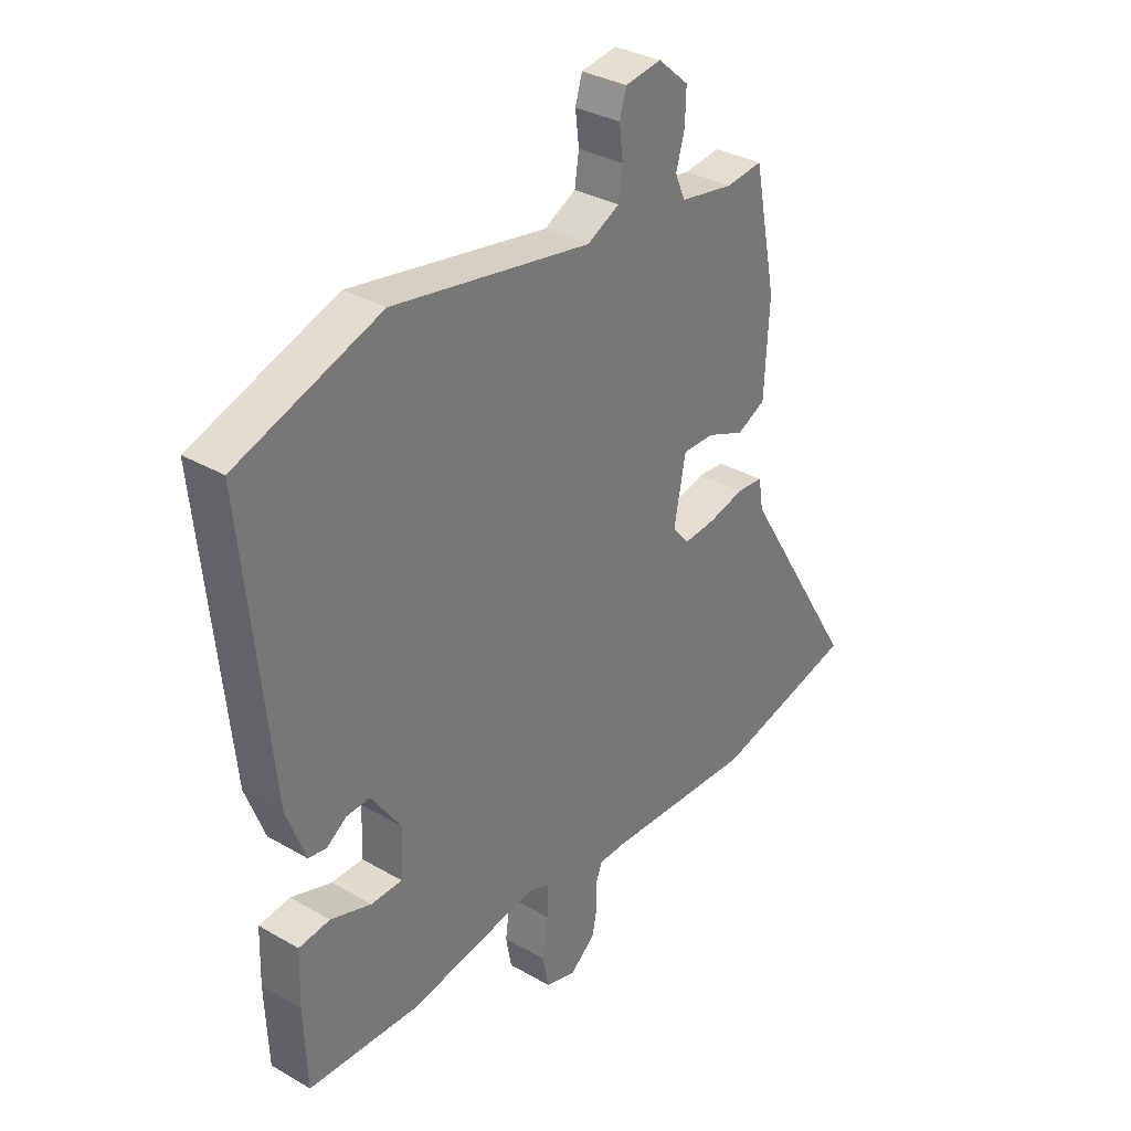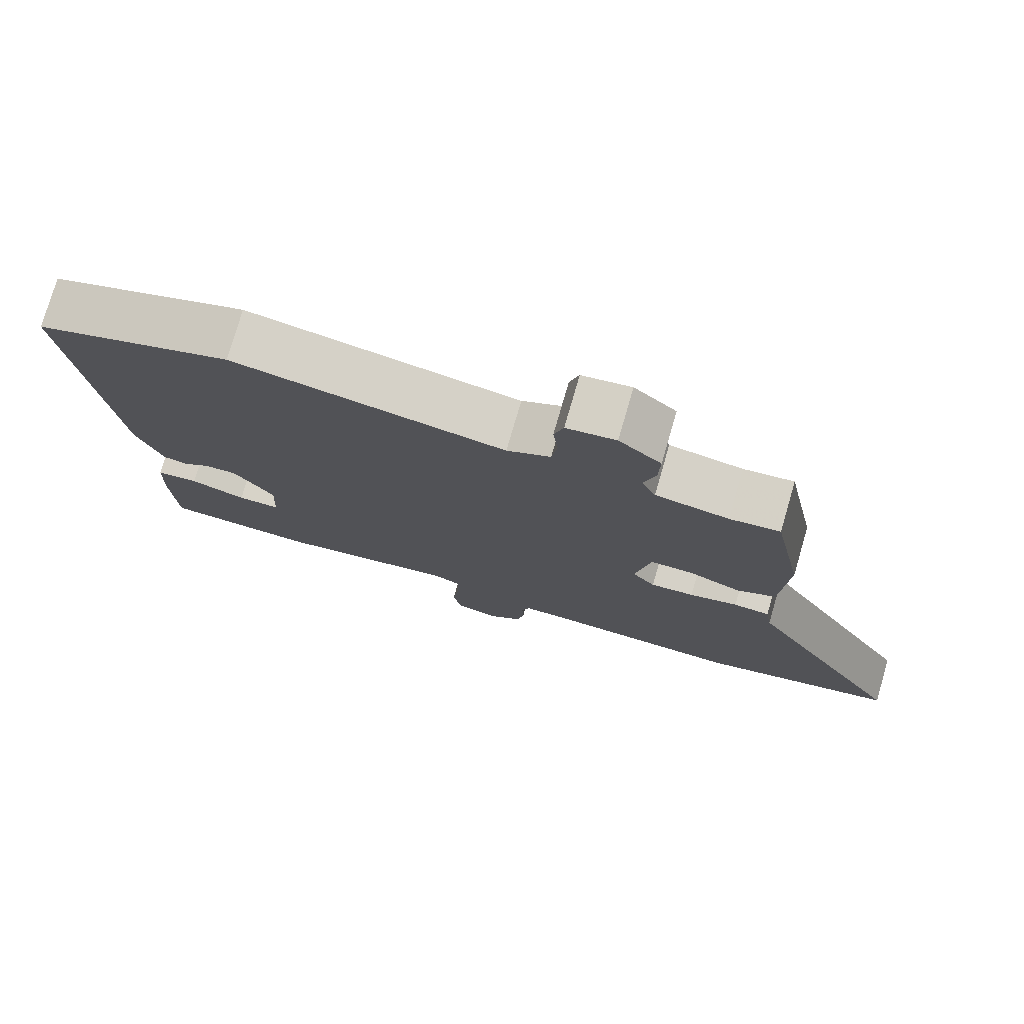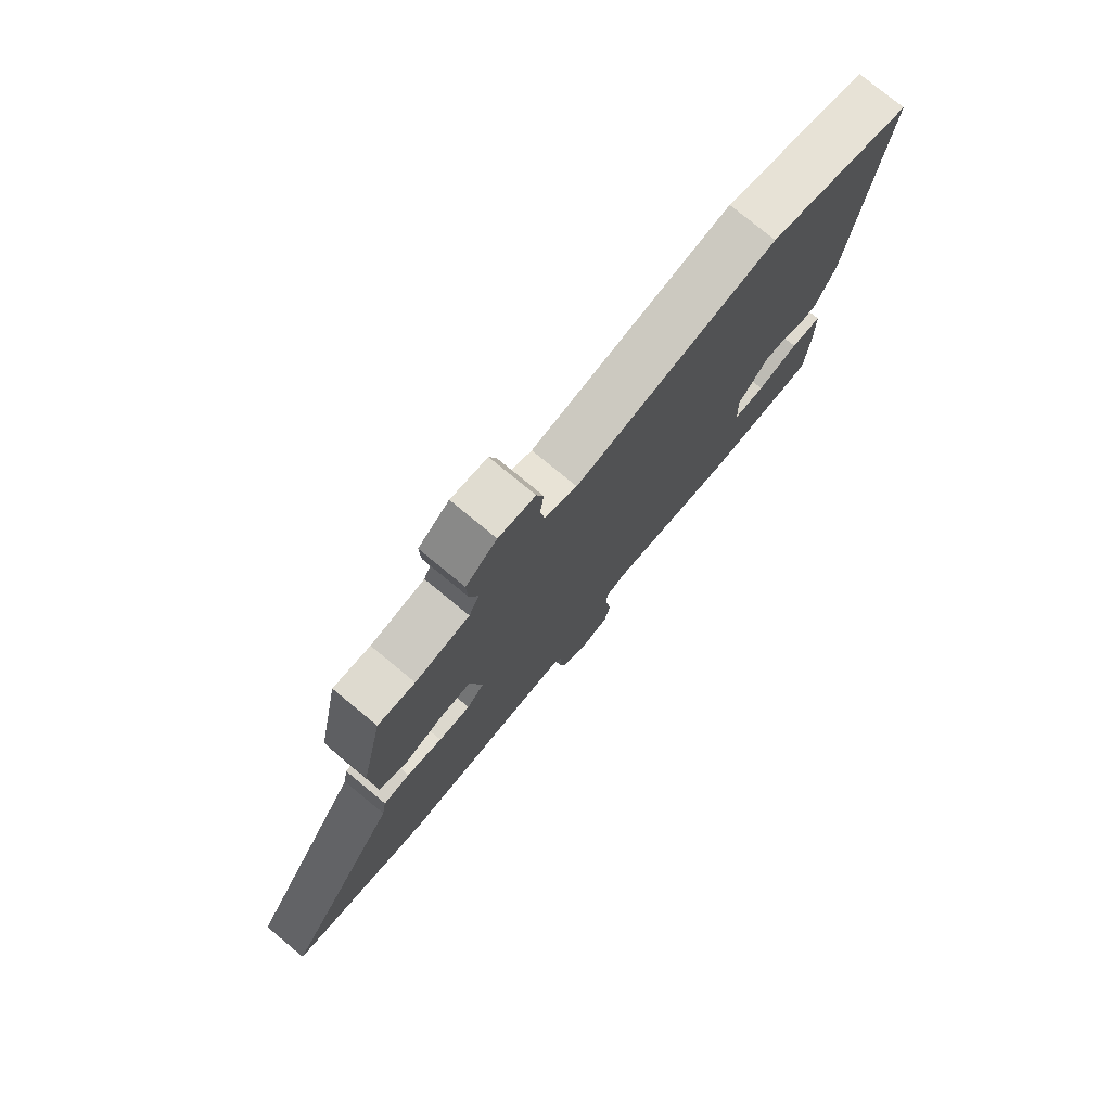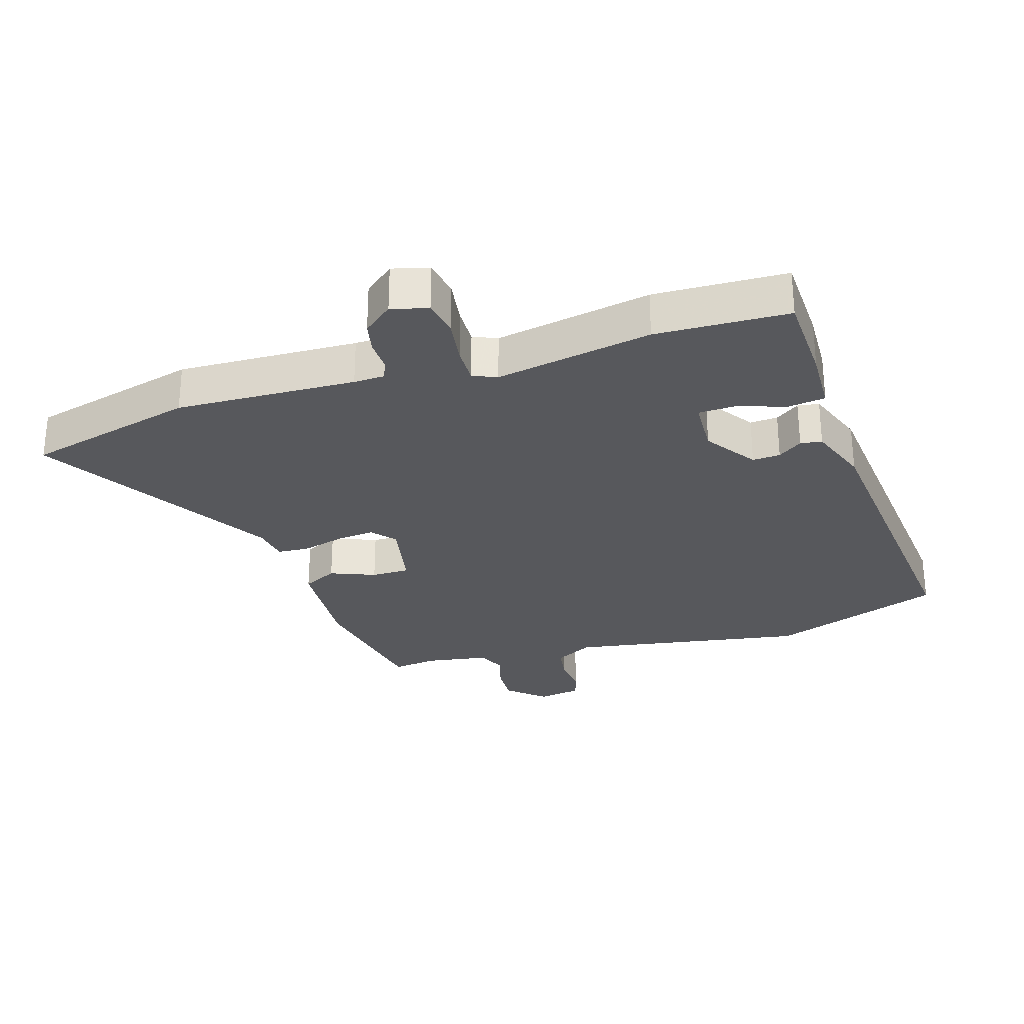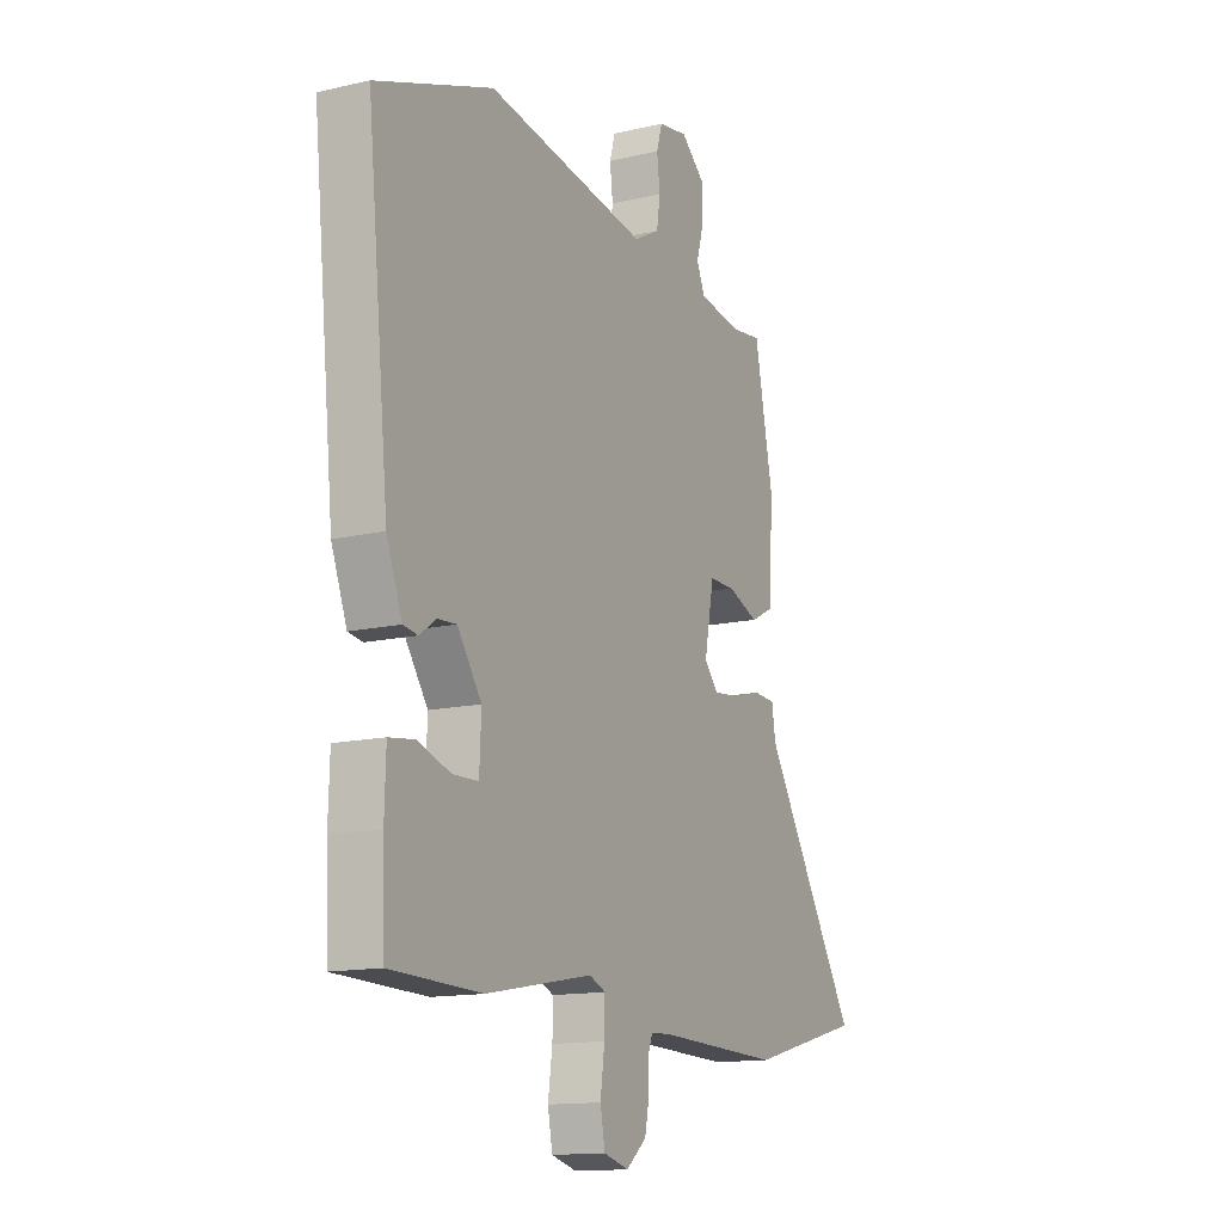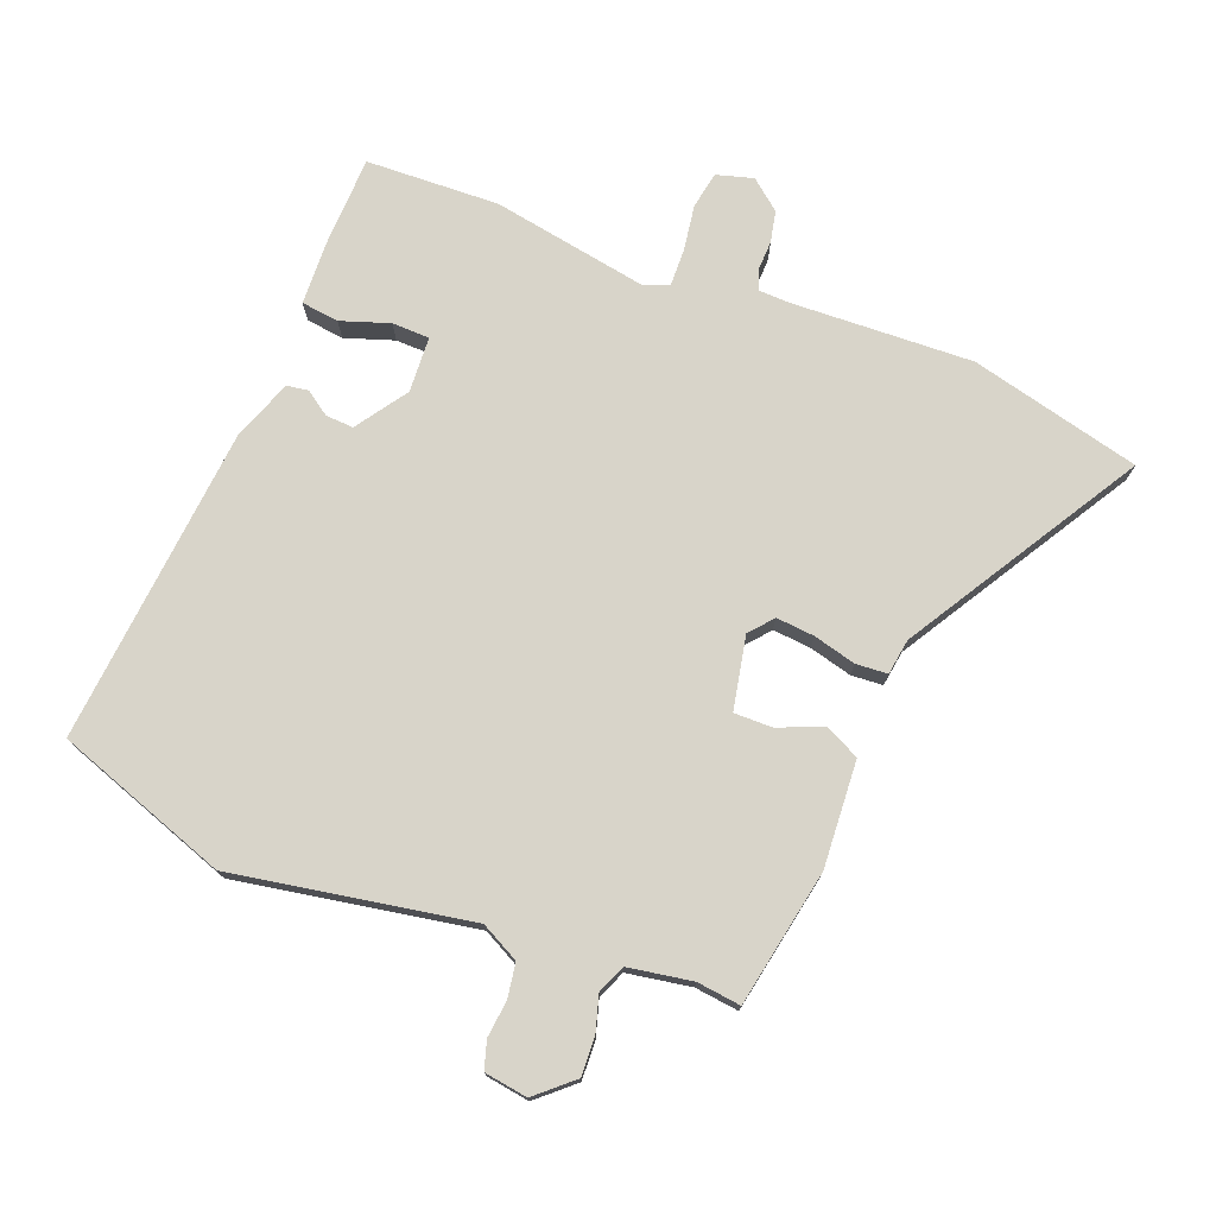
<metadata>
{"format":"obj","ext":"obj","renderer":"f3d","projection":"perspective","resolution":1024,"background":"white","views":[{"elev":32.8,"azim":-51.3,"up":"+Z"},{"elev":76.7,"azim":16.2,"up":"+Z"},{"elev":77.5,"azim":129.5,"up":"+Z"},{"elev":-28.7,"azim":-163.0,"up":"+Y"},{"elev":-13.8,"azim":-62.6,"up":"+Z"},{"elev":75.1,"azim":20.7,"up":"+Y"}]}
</metadata>
<code>
v -0.591 0.07 0.467
v -0.32 0.07 0.565
v 0.054 0.07 0.503
v 0.114 0.07 0.535
v 0.122 0.07 0.589
v 0.115 0.07 0.647
v 0.128 0.07 0.691
v 0.196 0.07 0.702
v 0.254 0.07 0.652
v 0.252 0.07 0.591
v 0.236 0.07 0.534
v 0.255 0.07 0.49
v 0.356 0.07 0.474
v 0.425 0.07 0.483
v 0.468 0.07 0.268
v 0.459 0.07 0.1
v 0.405 0.07 0.073
v 0.334 0.07 0.101
v 0.274 0.07 0.101
v 0.252 0.07 -0.014
v 0.284 0.07 -0.051
v 0.344 0.07 -0.045
v 0.411 0.07 -0.027
v 0.461 0.07 -0.03
v 0.47 0.07 -0.086
v 0.694 0.07 -0.45
v 0.426 0.07 -0.519
v 0.141 0.07 -0.51
v 0.092 0.07 -0.512
v 0.08 0.07 -0.543
v 0.082 0.07 -0.591
v 0.072 0.07 -0.64
v 0.025 0.07 -0.679
v -0.033 0.07 -0.663
v -0.044 0.07 -0.605
v -0.034 0.07 -0.533
v -0.033 0.07 -0.475
v -0.071 0.07 -0.459
v -0.318 0.07 -0.505
v -0.528 0.07 -0.499
v -0.534 0.07 -0.355
v -0.531 0.07 -0.256
v -0.472 0.07 -0.248
v -0.395 0.07 -0.273
v -0.336 0.07 -0.271
v -0.332 0.07 -0.183
v -0.388 0.07 -0.103
v -0.432 0.07 -0.106
v -0.47 0.07 -0.133
v -0.504 0.07 -0.128
v -0.54 0.07 -0.033
v -0.591 0 0.467
v -0.32 0 0.565
v 0.054 0 0.503
v 0.114 0 0.535
v 0.122 0 0.589
v 0.115 0 0.647
v 0.128 0 0.691
v 0.196 0 0.702
v 0.254 0 0.652
v 0.252 0 0.591
v 0.236 0 0.534
v 0.255 0 0.49
v 0.356 0 0.474
v 0.425 0 0.483
v 0.468 0 0.268
v 0.459 0 0.1
v 0.405 0 0.073
v 0.334 0 0.101
v 0.274 0 0.101
v 0.252 0 -0.014
v 0.284 0 -0.051
v 0.344 0 -0.045
v 0.411 0 -0.027
v 0.461 0 -0.03
v 0.47 0 -0.086
v 0.694 0 -0.45
v 0.426 0 -0.519
v 0.141 0 -0.51
v 0.092 0 -0.512
v 0.08 0 -0.543
v 0.082 0 -0.591
v 0.072 0 -0.64
v 0.025 0 -0.679
v -0.033 0 -0.663
v -0.044 0 -0.605
v -0.034 0 -0.533
v -0.033 0 -0.475
v -0.071 0 -0.459
v -0.318 0 -0.505
v -0.528 0 -0.499
v -0.534 0 -0.355
v -0.531 0 -0.256
v -0.472 0 -0.248
v -0.395 0 -0.273
v -0.336 0 -0.271
v -0.332 0 -0.183
v -0.388 0 -0.103
v -0.432 0 -0.106
v -0.47 0 -0.133
v -0.504 0 -0.128
v -0.54 0 -0.033
f 48 49 50 51
f 47 48 51 1
f 46 47 1 2
f 41 42 43 44
f 41 44 45
f 38 39 40 41
f 38 41 45
f 37 38 45 46
f 33 34 35 36
f 33 36 37
f 30 31 32 33
f 29 30 33 37
f 28 29 37 46
f 25 26 27 28
f 22 23 24 25
f 21 22 25 28
f 20 21 28 46
f 15 16 17 18
f 13 14 15 18
f 12 13 18 19
f 11 12 19 20
f 9 10 11
f 8 9 11
f 5 6 7 8
f 4 5 8 11
f 3 4 11 20
f 2 3 20 46
f 102 101 100 99
f 52 102 99 98
f 53 52 98 97
f 95 94 93 92
f 96 95 92
f 92 91 90 89
f 96 92 89
f 97 96 89 88
f 87 86 85 84
f 88 87 84
f 84 83 82 81
f 88 84 81 80
f 97 88 80 79
f 79 78 77 76
f 76 75 74 73
f 79 76 73 72
f 97 79 72 71
f 69 68 67 66
f 69 66 65 64
f 70 69 64 63
f 71 70 63 62
f 62 61 60
f 62 60 59
f 59 58 57 56
f 62 59 56 55
f 71 62 55 54
f 97 71 54 53
f 1 52 53 2
f 2 53 54 3
f 3 54 55 4
f 4 55 56 5
f 5 56 57 6
f 6 57 58 7
f 7 58 59 8
f 8 59 60 9
f 9 60 61 10
f 10 61 62 11
f 11 62 63 12
f 12 63 64 13
f 13 64 65 14
f 14 65 66 15
f 15 66 67 16
f 16 67 68 17
f 17 68 69 18
f 18 69 70 19
f 19 70 71 20
f 20 71 72 21
f 21 72 73 22
f 22 73 74 23
f 23 74 75 24
f 24 75 76 25
f 25 76 77 26
f 26 77 78 27
f 27 78 79 28
f 28 79 80 29
f 29 80 81 30
f 30 81 82 31
f 31 82 83 32
f 32 83 84 33
f 33 84 85 34
f 34 85 86 35
f 35 86 87 36
f 36 87 88 37
f 37 88 89 38
f 38 89 90 39
f 39 90 91 40
f 40 91 92 41
f 41 92 93 42
f 42 93 94 43
f 43 94 95 44
f 44 95 96 45
f 45 96 97 46
f 46 97 98 47
f 47 98 99 48
f 48 99 100 49
f 49 100 101 50
f 50 101 102 51
f 51 102 52 1

</code>
